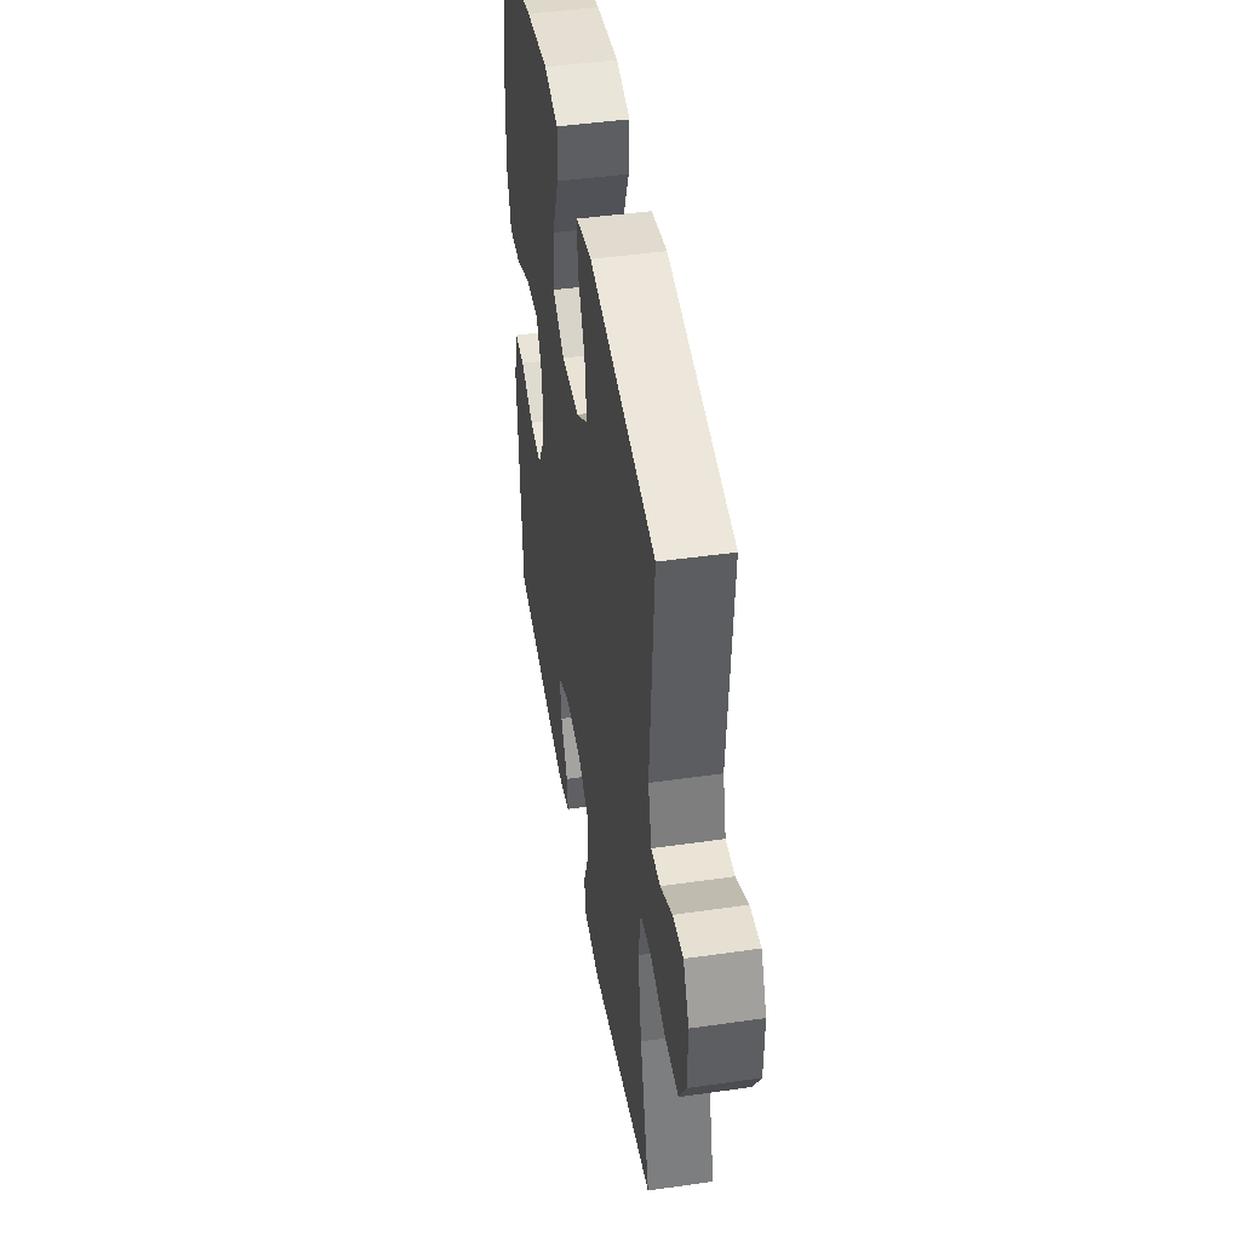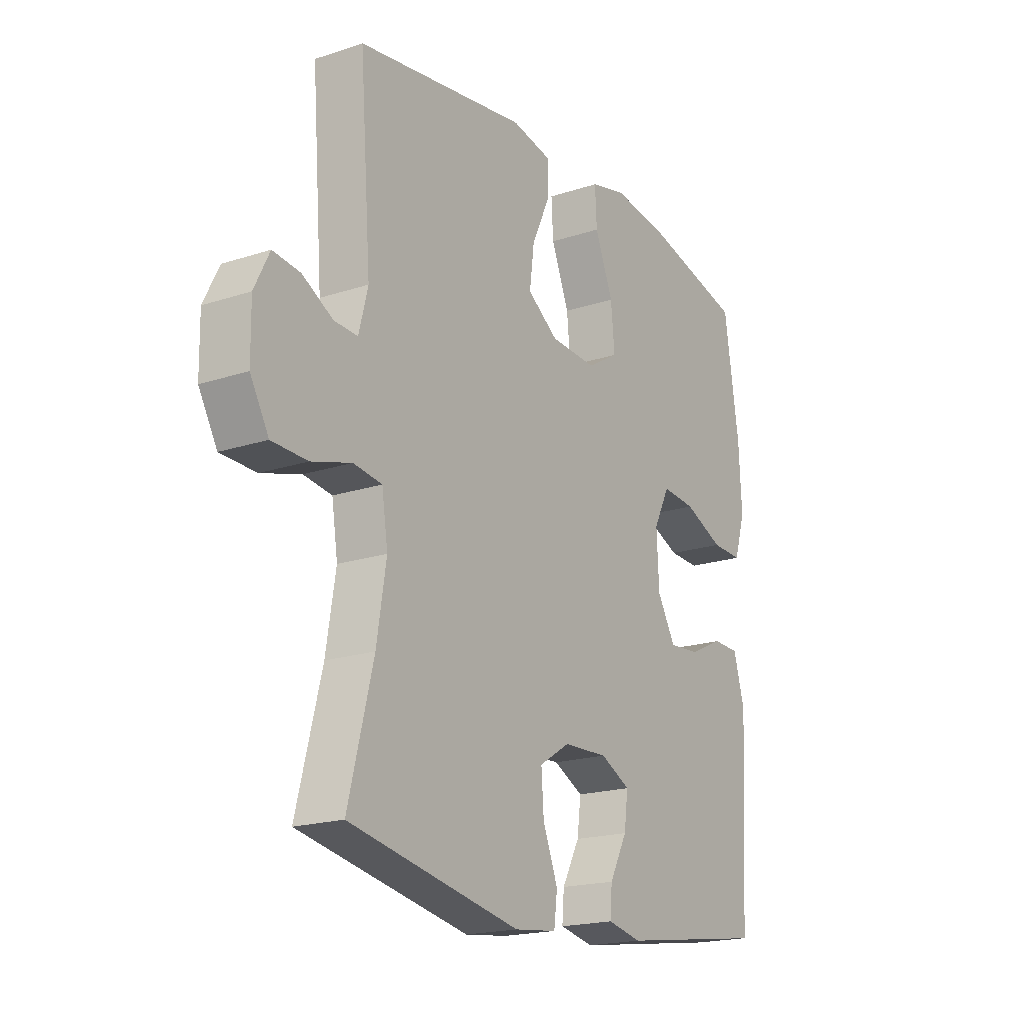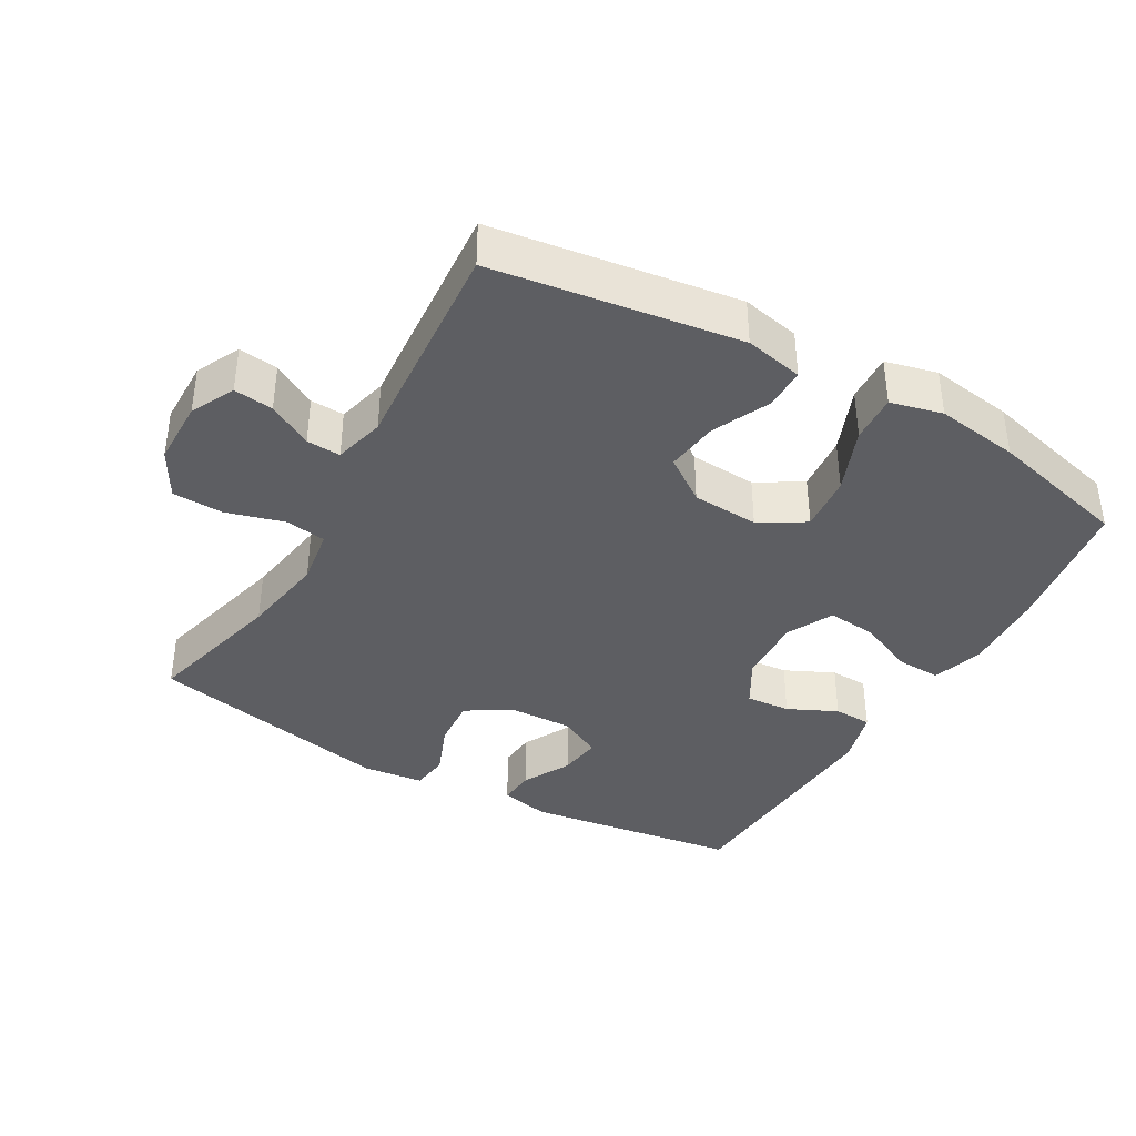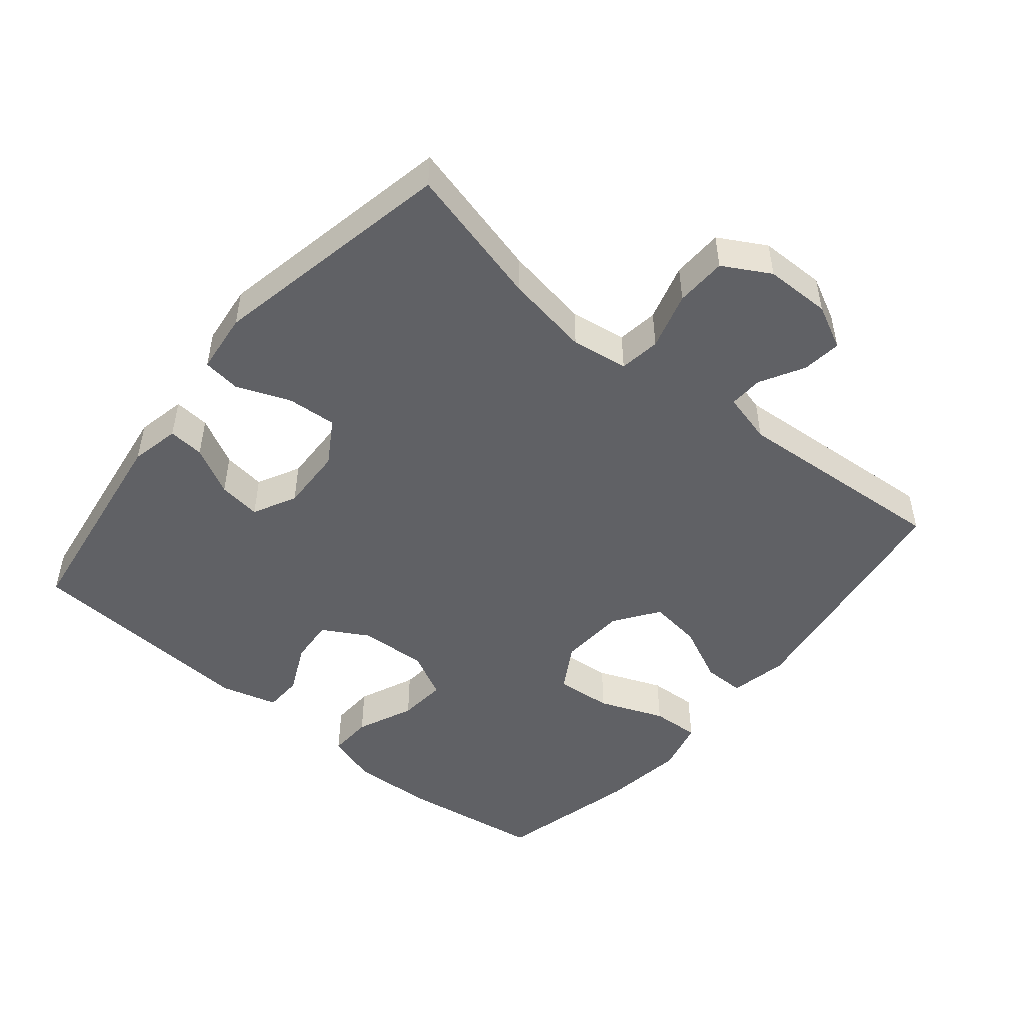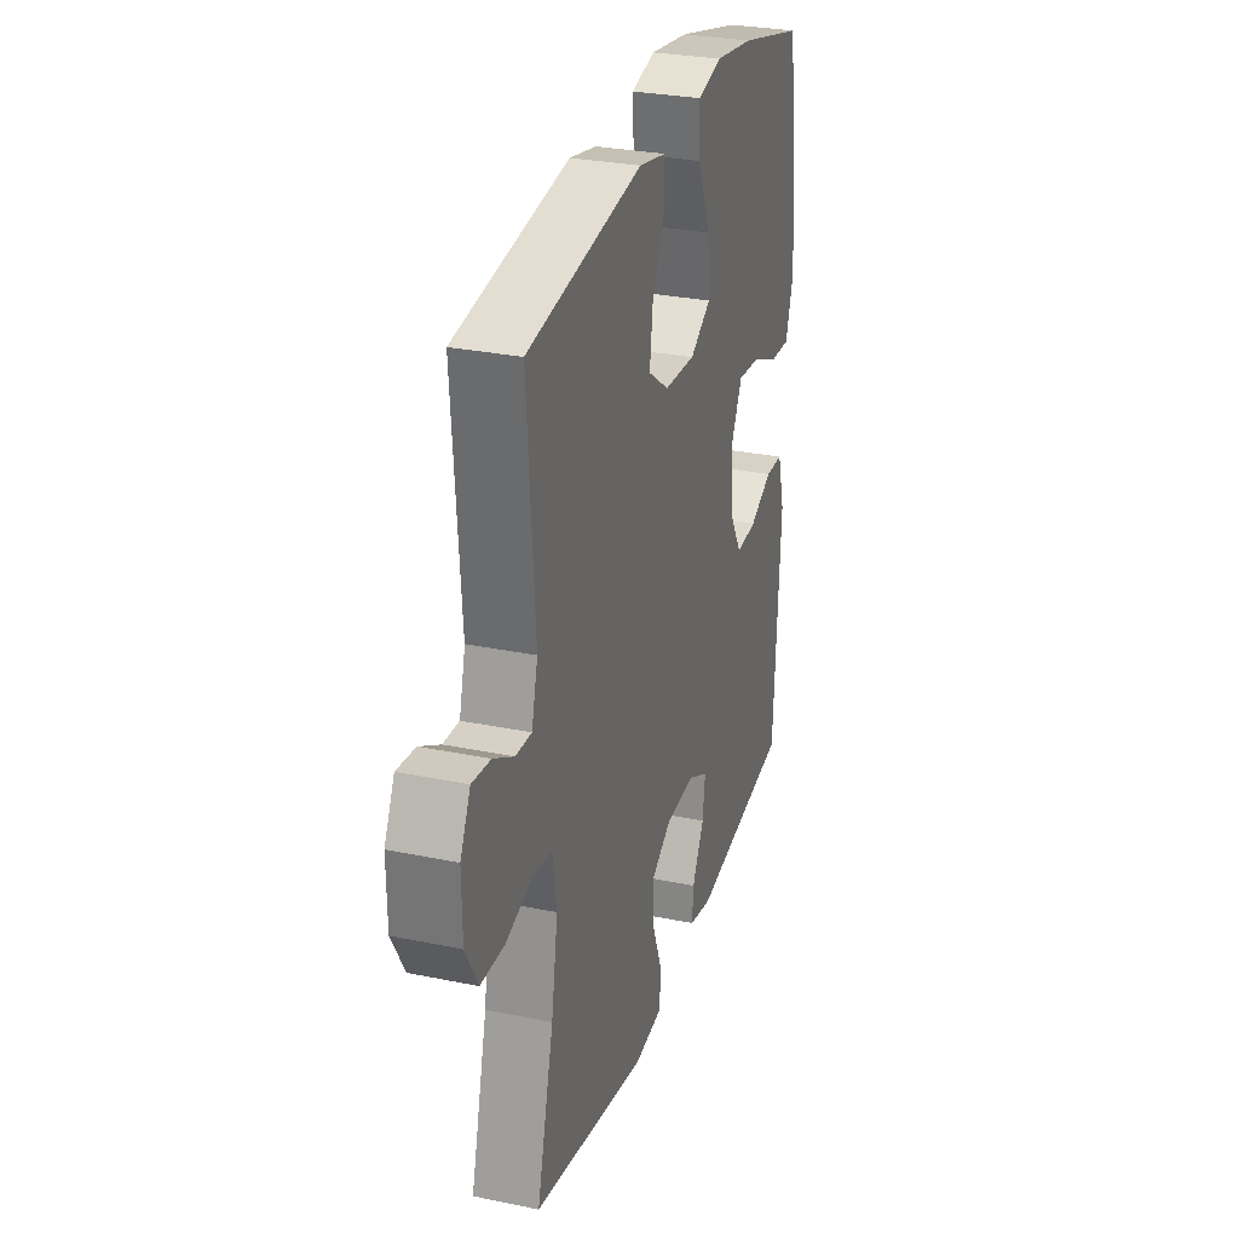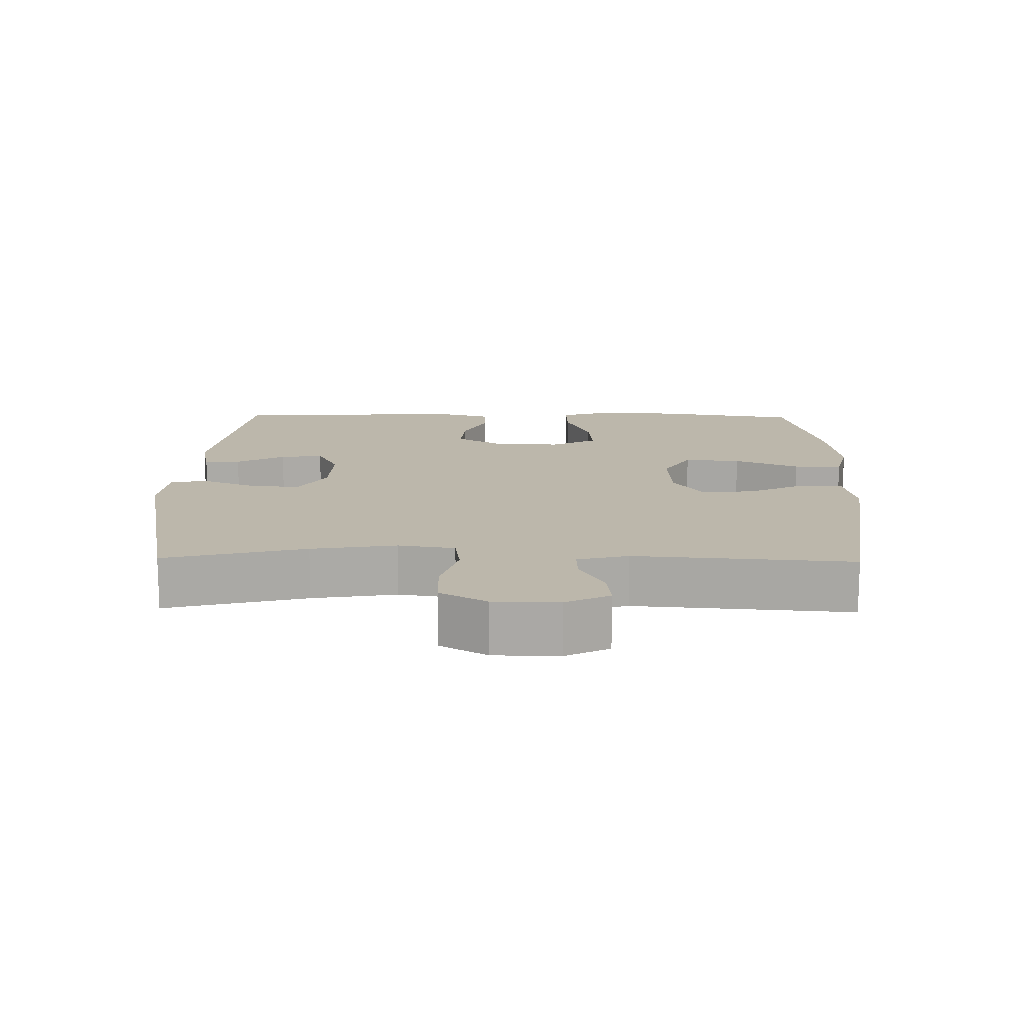
<metadata>
{"format":"obj","ext":"obj","renderer":"f3d","projection":"perspective","resolution":1024,"background":"white","views":[{"elev":45.6,"azim":-99.4,"up":"+Z"},{"elev":-19.0,"azim":-57.9,"up":"+Z"},{"elev":-38.8,"azim":-29.8,"up":"+Y"},{"elev":-49.3,"azim":-129.6,"up":"+Y"},{"elev":29.1,"azim":-72.9,"up":"+Z"},{"elev":14.5,"azim":-88.9,"up":"+Y"}]}
</metadata>
<code>
o path5034
v -0.1083 0.0375 -0.5787
v -0.01692 0.0375 -0.5681
v -0.009848 0.0375 -0.5113
v -0.04188 0.0375 -0.4303
v -0.04718 0.0375 -0.3564
v 0.01875 0.0375 -0.3154
v 0.1151 0.0375 -0.3119
v 0.1796 0.0375 -0.3449
v 0.1712 0.0375 -0.409
v 0.1328 0.0375 -0.4816
v 0.1285 0.0375 -0.5354
v 0.2027 0.0375 -0.5512
v 0.5245 0.0375 -0.5046
v 0.5447 0.0375 -0.1523
v 0.521 0.0375 -0.06759
v 0.4639 0.0375 -0.06567
v 0.3903 0.0375 -0.1005
v 0.3235 0.0375 -0.1057
v 0.2838 0.0375 -0.0366
v 0.279 0.0375 0.0644
v 0.3138 0.0375 0.133
v 0.3867 0.0375 0.1267
v 0.4721 0.0375 0.08945
v 0.5384 0.0375 0.08679
v 0.5626 0.0375 0.1644
v 0.5562 0.0375 0.2881
v 0.5245 0.0375 0.4971
v 0.3135 0.0375 0.55
v 0.1889 0.0375 0.568
v 0.1112 0.0375 0.5488
v 0.115 0.0375 0.4767
v 0.1541 0.0375 0.3791
v 0.162 0.0375 0.2945
v 0.09418 0.0375 0.254
v -0.005789 0.0375 0.2597
v -0.07224 0.0375 0.3065
v -0.06204 0.0375 0.3853
v -0.02211 0.0375 0.4705
v -0.02186 0.0375 0.5327
v -0.1093 0.0375 0.5508
v -0.4774 0.0375 0.4971
v -0.4531 0.0375 0.1705
v -0.4727 0.0375 0.09413
v -0.5236 0.0375 0.09649
v -0.5896 0.0375 0.1332
v -0.6486 0.0375 0.1402
v -0.6813 0.0375 0.07457
v -0.68 0.0375 -0.02391
v -0.6401 0.0375 -0.09454
v -0.5634 0.0375 -0.09694
v -0.4773 0.0375 -0.07199
v -0.4158 0.0375 -0.08088
v -0.4029 0.0375 -0.1658
v -0.4235 0.0375 -0.2932
v -0.4774 0.0375 -0.5046
v -0.1083 -0.0375 -0.5787
v -0.01692 -0.0375 -0.5681
v -0.009848 -0.0375 -0.5113
v -0.04188 -0.0375 -0.4303
v -0.04718 -0.0375 -0.3564
v 0.01875 -0.0375 -0.3154
v 0.1151 -0.0375 -0.3119
v 0.1796 -0.0375 -0.3449
v 0.1712 -0.0375 -0.409
v 0.1328 -0.0375 -0.4816
v 0.1285 -0.0375 -0.5354
v 0.2027 -0.0375 -0.5512
v 0.5245 -0.0375 -0.5046
v 0.5447 -0.0375 -0.1523
v 0.521 -0.0375 -0.06759
v 0.4639 -0.0375 -0.06567
v 0.3903 -0.0375 -0.1005
v 0.3235 -0.0375 -0.1057
v 0.2838 -0.0375 -0.0366
v 0.279 -0.0375 0.0644
v 0.3138 -0.0375 0.133
v 0.3867 -0.0375 0.1267
v 0.4721 -0.0375 0.08945
v 0.5384 -0.0375 0.08679
v 0.5626 -0.0375 0.1644
v 0.5562 -0.0375 0.2881
v 0.5245 -0.0375 0.4971
v 0.3135 -0.0375 0.55
v 0.1889 -0.0375 0.568
v 0.1112 -0.0375 0.5488
v 0.115 -0.0375 0.4767
v 0.1541 -0.0375 0.3791
v 0.162 -0.0375 0.2945
v 0.09418 -0.0375 0.254
v -0.005789 -0.0375 0.2597
v -0.07224 -0.0375 0.3065
v -0.06204 -0.0375 0.3853
v -0.02211 -0.0375 0.4705
v -0.02186 -0.0375 0.5327
v -0.1093 -0.0375 0.5508
v -0.4774 -0.0375 0.4971
v -0.4531 -0.0375 0.1705
v -0.4727 -0.0375 0.09413
v -0.5236 -0.0375 0.09649
v -0.5896 -0.0375 0.1332
v -0.6486 -0.0375 0.1402
v -0.6813 -0.0375 0.07457
v -0.68 -0.0375 -0.02391
v -0.6401 -0.0375 -0.09454
v -0.5634 -0.0375 -0.09694
v -0.4773 -0.0375 -0.07199
v -0.4158 -0.0375 -0.08088
v -0.4029 -0.0375 -0.1658
v -0.4235 -0.0375 -0.2932
v -0.4774 -0.0375 -0.5046
v 0.3135 0.0375 0.55
v 0.1889 0.0375 0.568
v 0.1112 0.0375 0.5488
v 0.1112 0.0375 0.5488
v -0.02186 0.0375 0.5327
v -0.02186 0.0375 0.5327
v -0.1093 0.0375 0.5508
v 0.115 0.0375 0.4767
v -0.02211 0.0375 0.4705
v 0.5245 0.0375 0.4971
v 0.5245 0.0375 0.4971
v -0.4774 0.0375 0.4971
v -0.4774 0.0375 0.4971
v 0.1541 0.0375 0.3791
v -0.06204 0.0375 0.3853
v 0.5562 0.0375 0.2881
v -0.07224 0.0375 0.3065
v -0.07224 0.0375 0.3065
v 0.162 0.0375 0.2945
v 0.162 0.0375 0.2945
v -0.005789 0.0375 0.2597
v 0.09418 0.0375 0.254
v -0.4531 0.0375 0.1705
v 0.5626 0.0375 0.1644
v -0.4727 0.0375 0.09413
v -0.4727 0.0375 0.09413
v 0.5384 0.0375 0.08679
v 0.5384 0.0375 0.08679
v 0.3138 0.0375 0.133
v 0.3138 0.0375 0.133
v 0.3867 0.0375 0.1267
v -0.5896 0.0375 0.1332
v -0.6486 0.0375 0.1402
v -0.6486 0.0375 0.1402
v -0.6813 0.0375 0.07457
v -0.5236 0.0375 0.09649
v 0.279 0.0375 0.0644
v 0.4721 0.0375 0.08945
v -0.68 0.0375 -0.02391
v 0.2838 0.0375 -0.0366
v -0.6401 0.0375 -0.09454
v 0.3235 0.0375 -0.1057
v 0.3235 0.0375 -0.1057
v 0.521 0.0375 -0.06759
v 0.521 0.0375 -0.06759
v 0.4639 0.0375 -0.06567
v 0.3903 0.0375 -0.1005
v 0.5447 0.0375 -0.1523
v -0.4773 0.0375 -0.07199
v -0.4158 0.0375 -0.08088
v -0.4158 0.0375 -0.08088
v -0.5634 0.0375 -0.09694
v -0.4029 0.0375 -0.1658
v -0.4235 0.0375 -0.2932
v 0.01875 0.0375 -0.3154
v 0.1151 0.0375 -0.3119
v 0.1796 0.0375 -0.3449
v 0.1796 0.0375 -0.3449
v -0.04718 0.0375 -0.3564
v -0.04718 0.0375 -0.3564
v 0.1712 0.0375 -0.409
v -0.04188 0.0375 -0.4303
v 0.5245 0.0375 -0.5046
v 0.5245 0.0375 -0.5046
v 0.1328 0.0375 -0.4816
v -0.009848 0.0375 -0.5113
v -0.4774 0.0375 -0.5046
v -0.4774 0.0375 -0.5046
v 0.1285 0.0375 -0.5354
v 0.1285 0.0375 -0.5354
v -0.01692 0.0375 -0.5681
v -0.01692 0.0375 -0.5681
v 0.2027 0.0375 -0.5512
v -0.1083 0.0375 -0.5787
v 0.3135 -0.0375 0.55
v 0.1889 -0.0375 0.568
v 0.1112 -0.0375 0.5488
v 0.1112 -0.0375 0.5488
v -0.02186 -0.0375 0.5327
v -0.02186 -0.0375 0.5327
v -0.1093 -0.0375 0.5508
v 0.115 -0.0375 0.4767
v -0.02211 -0.0375 0.4705
v 0.5245 -0.0375 0.4971
v 0.5245 -0.0375 0.4971
v -0.4774 -0.0375 0.4971
v -0.4774 -0.0375 0.4971
v 0.1541 -0.0375 0.3791
v -0.06204 -0.0375 0.3853
v 0.5562 -0.0375 0.2881
v -0.07224 -0.0375 0.3065
v -0.07224 -0.0375 0.3065
v 0.162 -0.0375 0.2945
v 0.162 -0.0375 0.2945
v -0.005789 -0.0375 0.2597
v 0.09418 -0.0375 0.254
v -0.4531 -0.0375 0.1705
v 0.5626 -0.0375 0.1644
v -0.4727 -0.0375 0.09413
v -0.4727 -0.0375 0.09413
v 0.5384 -0.0375 0.08679
v 0.5384 -0.0375 0.08679
v 0.3138 -0.0375 0.133
v 0.3138 -0.0375 0.133
v 0.3867 -0.0375 0.1267
v -0.5896 -0.0375 0.1332
v -0.6486 -0.0375 0.1402
v -0.6486 -0.0375 0.1402
v -0.6813 -0.0375 0.07457
v -0.5236 -0.0375 0.09649
v 0.279 -0.0375 0.0644
v 0.4721 -0.0375 0.08945
v -0.68 -0.0375 -0.02391
v 0.2838 -0.0375 -0.0366
v -0.6401 -0.0375 -0.09454
v 0.3235 -0.0375 -0.1057
v 0.3235 -0.0375 -0.1057
v 0.521 -0.0375 -0.06759
v 0.521 -0.0375 -0.06759
v 0.4639 -0.0375 -0.06567
v 0.3903 -0.0375 -0.1005
v 0.5447 -0.0375 -0.1523
v -0.4773 -0.0375 -0.07199
v -0.4158 -0.0375 -0.08088
v -0.4158 -0.0375 -0.08088
v -0.5634 -0.0375 -0.09694
v -0.4029 -0.0375 -0.1658
v -0.4235 -0.0375 -0.2932
v 0.01875 -0.0375 -0.3154
v 0.1151 -0.0375 -0.3119
v 0.1796 -0.0375 -0.3449
v 0.1796 -0.0375 -0.3449
v -0.04718 -0.0375 -0.3564
v -0.04718 -0.0375 -0.3564
v 0.1712 -0.0375 -0.409
v -0.04188 -0.0375 -0.4303
v 0.5245 -0.0375 -0.5046
v 0.5245 -0.0375 -0.5046
v 0.1328 -0.0375 -0.4816
v -0.009848 -0.0375 -0.5113
v -0.4774 -0.0375 -0.5046
v -0.4774 -0.0375 -0.5046
v 0.1285 -0.0375 -0.5354
v 0.1285 -0.0375 -0.5354
v -0.01692 -0.0375 -0.5681
v -0.01692 -0.0375 -0.5681
v 0.2027 -0.0375 -0.5512
v -0.1083 -0.0375 -0.5787
f 233 220 236
f 203 185 198
f 247 241 245
f 191 193 189
f 237 239 234
f 205 221 206
f 243 238 246
f 213 215 200
f 255 250 258
f 224 240 226
f 249 257 245
f 208 222 211
f 206 213 203
f 209 234 207
f 247 231 241
f 221 213 206
f 200 215 208
f 258 246 238
f 238 243 237
f 258 238 251
f 239 224 205
f 226 241 231
f 185 203 200
f 219 220 216
f 207 234 201
f 240 224 239
f 253 257 249
f 224 221 205
f 236 223 225
f 232 231 247
f 196 199 191
f 209 220 233
f 230 232 228
f 241 226 240
f 192 186 187
f 198 186 192
f 185 200 194
f 208 215 222
f 234 209 233
f 234 205 201
f 219 216 217
f 234 239 205
f 236 220 223
f 201 199 196
f 207 201 196
f 246 258 250
f 198 185 186
f 247 245 257
f 220 219 223
f 237 243 239
f 200 203 213
f 231 232 230
f 191 199 193
f 28 29 84 83
f 29 114 188 84
f 116 40 95 190
f 30 31 86 85
f 38 39 94 93
f 121 28 83 195
f 40 123 197 95
f 31 32 87 86
f 37 38 93 92
f 26 27 82 81
f 128 37 92 202
f 32 130 204 87
f 35 36 91 90
f 33 34 89 88
f 41 42 97 96
f 25 26 81 80
f 34 35 90 89
f 42 136 210 97
f 138 25 80 212
f 140 22 77 214
f 45 144 218 100
f 46 47 102 101
f 44 45 100 99
f 20 21 76 75
f 23 24 79 78
f 22 23 78 77
f 43 44 99 98
f 47 48 103 102
f 19 20 75 74
f 48 49 104 103
f 153 19 74 227
f 155 16 71 229
f 16 17 72 71
f 14 15 70 69
f 51 161 235 106
f 50 51 106 105
f 49 50 105 104
f 52 53 108 107
f 17 18 73 72
f 53 54 109 108
f 6 7 62 61
f 7 168 242 62
f 170 6 61 244
f 8 9 64 63
f 4 5 60 59
f 174 14 69 248
f 9 10 65 64
f 3 4 59 58
f 54 178 252 109
f 10 180 254 65
f 182 3 58 256
f 12 13 68 67
f 11 12 67 66
f 1 2 57 56
f 55 1 56 110
f 159 162 146
f 129 124 111
f 173 171 167
f 117 115 119
f 163 160 165
f 131 132 147
f 169 172 164
f 139 126 141
f 181 184 176
f 150 152 166
f 175 171 183
f 134 137 148
f 132 129 139
f 135 133 160
f 173 167 157
f 147 132 139
f 126 134 141
f 184 164 172
f 164 163 169
f 184 177 164
f 165 131 150
f 152 157 167
f 111 126 129
f 145 142 146
f 133 127 160
f 166 165 150
f 179 175 183
f 150 131 147
f 162 151 149
f 158 173 157
f 122 117 125
f 135 159 146
f 156 154 158
f 167 166 152
f 118 113 112
f 124 118 112
f 111 120 126
f 134 148 141
f 160 159 135
f 160 127 131
f 145 143 142
f 160 131 165
f 162 149 146
f 127 122 125
f 133 122 127
f 172 176 184
f 124 112 111
f 173 183 171
f 146 149 145
f 163 165 169
f 126 139 129
f 157 156 158
f 117 119 125

</code>
